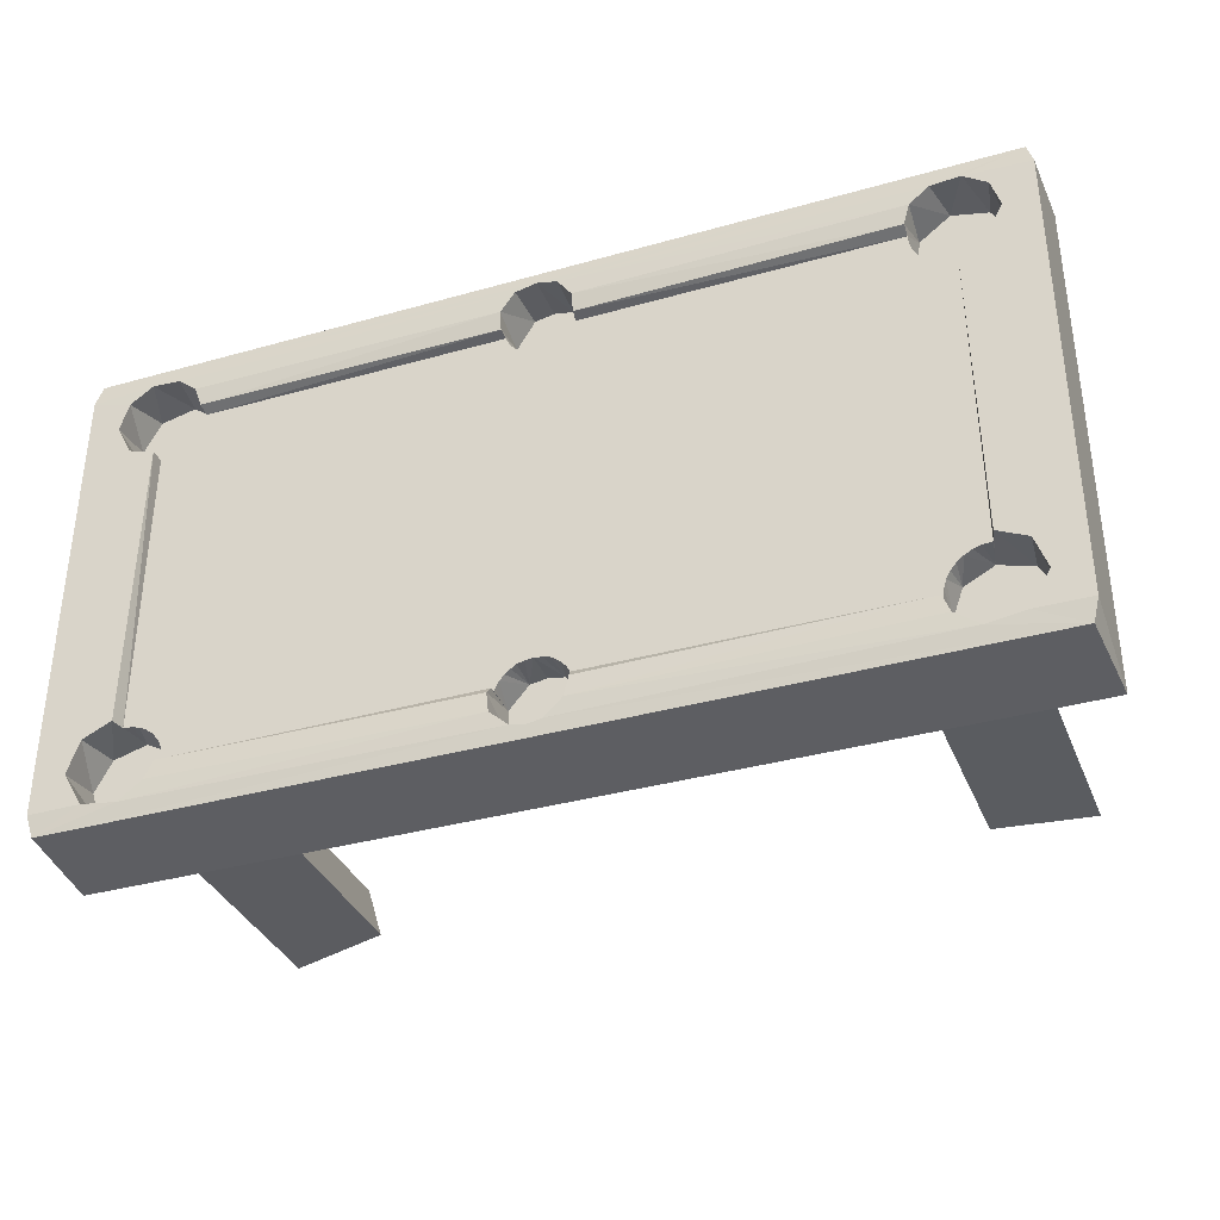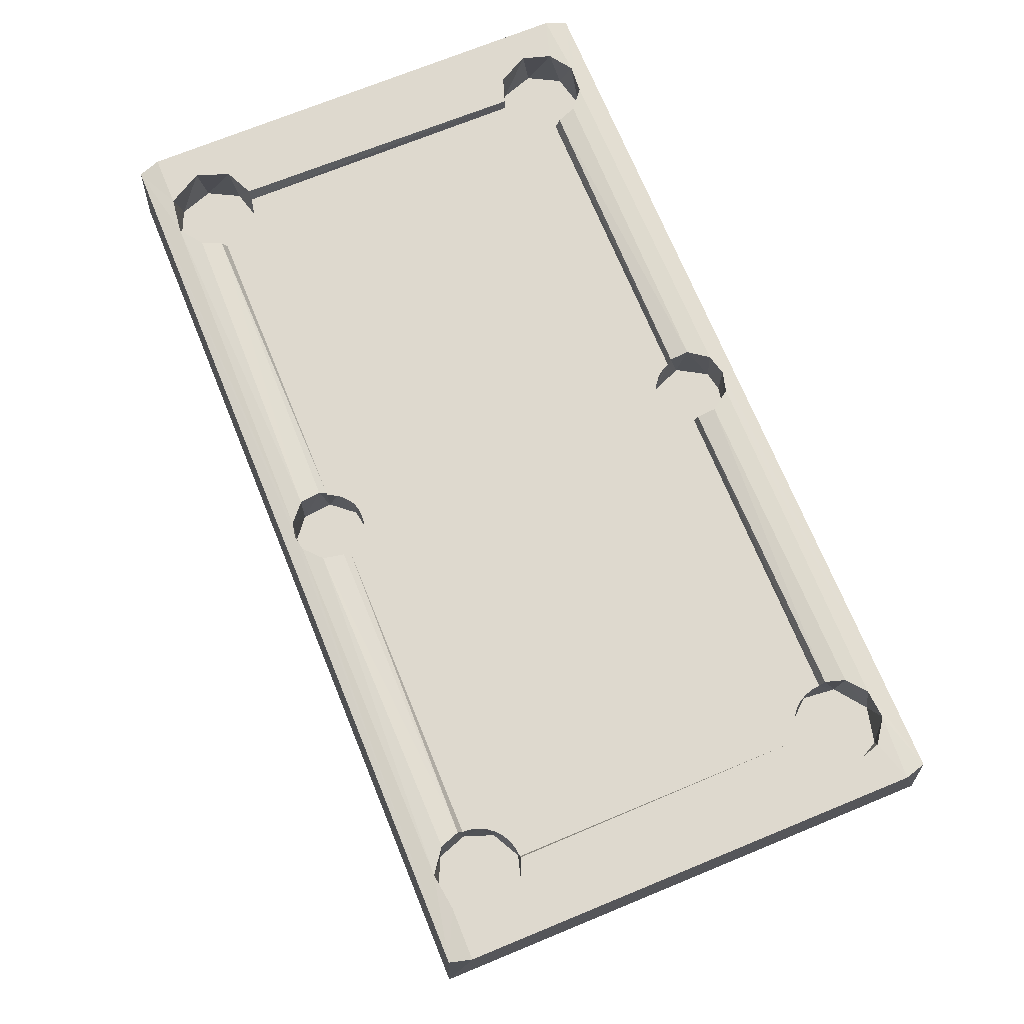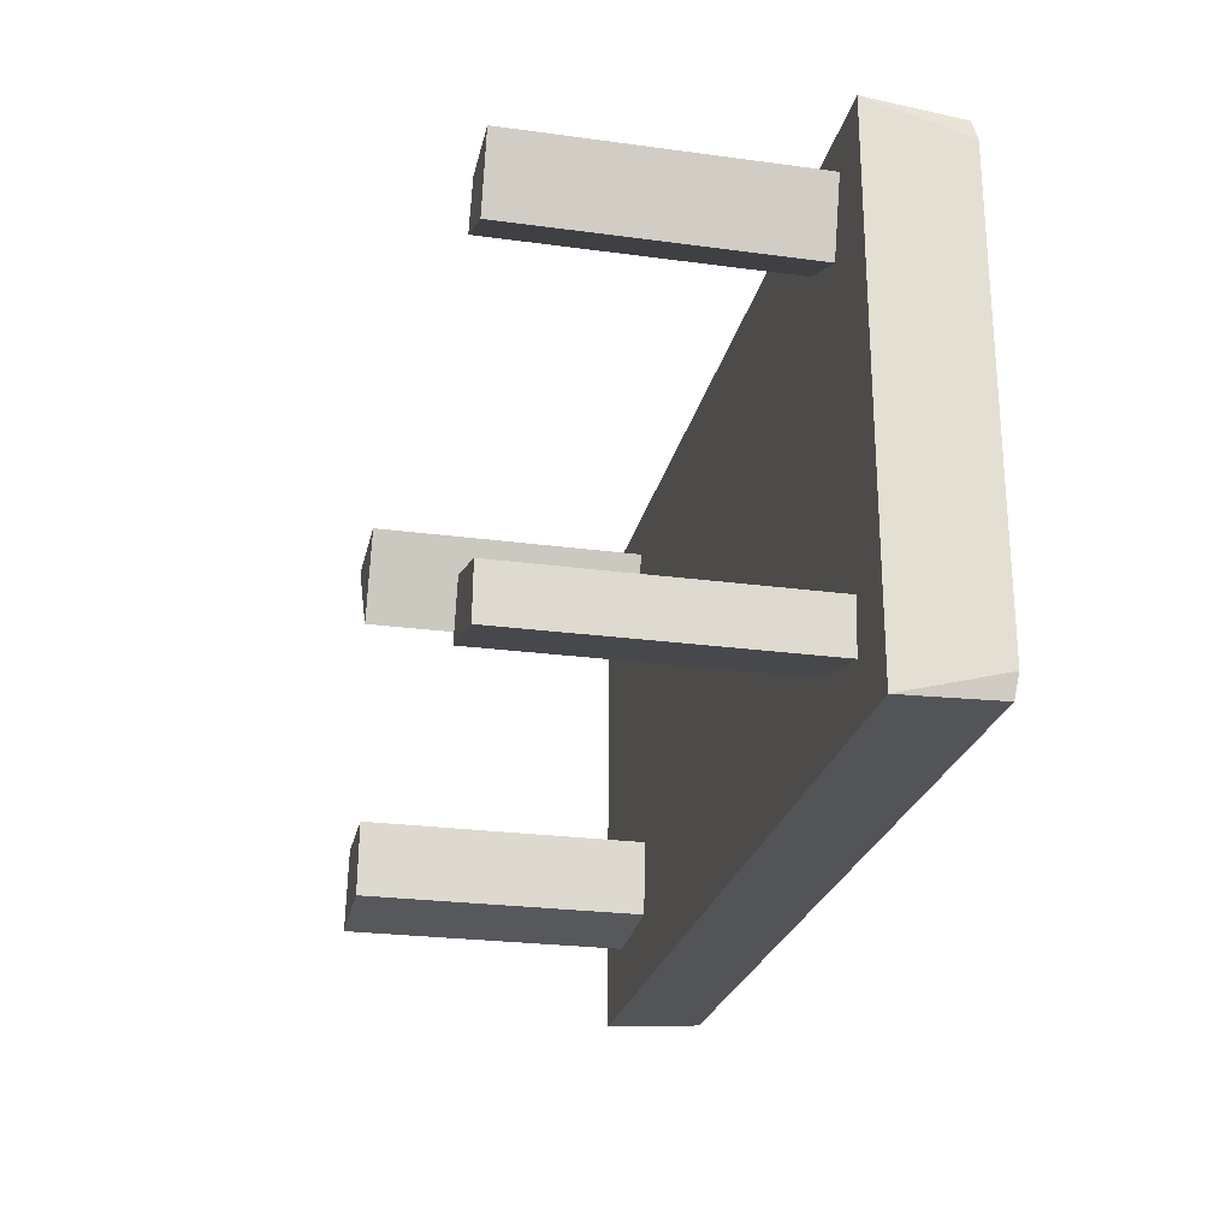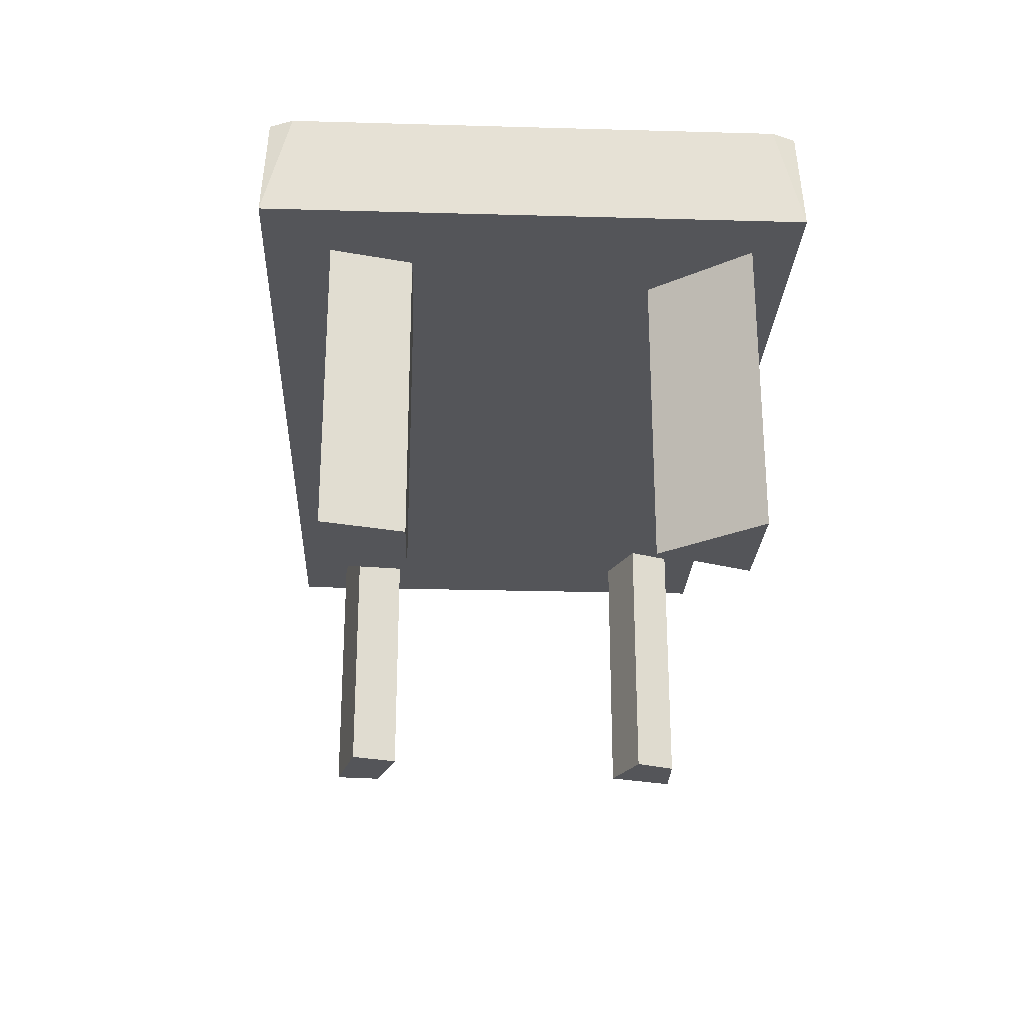
<metadata>
{"format":"obj","ext":"obj","renderer":"f3d","projection":"perspective","resolution":1024,"background":"white","views":[{"elev":-35.4,"azim":-159.5,"up":"+Z"},{"elev":71.6,"azim":-112.3,"up":"+Y"},{"elev":-24.6,"azim":77.5,"up":"+Z"},{"elev":-24.7,"azim":-92.6,"up":"+Y"}]}
</metadata>
<code>
o Cube_Cube.001
v 6.123 -0.5 2.342
v 6.5 -0.5 2.539
v 6.679 -0.5 3.05
v 6.413 -0.5 3.543
v 5.864 -0.5 3.672
v 5.398 -0.5 3.317
v 5.346 -0.5 2.813
v 5.719 -0.5 2.382
v 0 -0.5 2.613
v 0.3438 -0.5 2.69
v 0.5723 -0.5 3.216
v 0.2984 -0.5 3.675
v -0 -0.5 3.734
v -0.2984 -0.5 3.675
v -0.5723 -0.5 3.216
v -0.3438 -0.5 2.69
v -5.719 -0.5 2.382
v -5.346 -0.5 2.813
v -5.398 -0.5 3.317
v -5.864 -0.5 3.672
v -6.413 -0.5 3.543
v -6.679 -0.5 3.05
v -6.5 -0.5 2.539
v -6.123 -0.5 2.342
v -6 -0.5 -3.682
v -5.485 -0.5 -3.449
v -5.33 -0.5 -2.998
v -5.489 -0.5 -2.555
v -5.922 -0.5 -2.327
v -6.427 -0.5 -2.471
v -6.679 -0.5 -2.95
v -6.498 -0.5 -3.461
v 0 -0.5 -3.734
v 0.1915 -0.5 -3.707
v 0.5021 -0.5 -3.456
v 0.5435 -0.5 -3
v 0.2509 -0.5 -2.656
v -0 -0.5 -2.613
v -0.2509 -0.5 -2.656
v -0.5435 -0.5 -3
v -0.5021 -0.5 -3.456
v -0.1915 -0.5 -3.707
v 6.498 -0.5 -3.461
v 6.679 -0.5 -2.95
v 6.427 -0.5 -2.471
v 5.922 -0.5 -2.327
v 5.489 -0.5 -2.555
v 5.33 -0.5 -2.998
v 5.485 -0.5 -3.449
v 6 -0.5 -3.682
v -7.179 -1.343 4
v -7.179 -1.343 -4
v 7.179 -1.343 4
v 7.179 -1.343 -4
v -7.179 0.213 -3.581
v -7.084 0.1632 -3.92
v 7.084 0.1632 -3.92
v 7.179 0.213 -3.581
v -7.085 0.1636 3.921
v -7.179 0.213 3.584
v 7.179 0.213 3.584
v 7.085 0.1636 3.921
v 5.81 0.2062 -3.65
v 5.448 0 -2.631
v 5.386 0 -2.746
v 5.349 0 -2.87
v 5.336 0 -3
v 6.371 0.2132 -3.575
v 5.336 0 -3.005
v 5.341 0.1675 -3.08
v 6.679 0.213 -3.05
v 5.453 0.2128 -3.384
v 6.5 0.213 -2.539
v 6 0 -2.336
v 6.01 0 -2.337
v 6.057 0.213 -2.33
v 5.87 0 -2.349
v 5.746 0 -2.386
v 5.631 0 -2.448
v 5.53 0 -2.53
v 0 0.1917 -3.734
v -0.5314 0 -3.005
v -0.5175 0 -2.959
v -0.5376 0.08538 -3.005
v -0.5591 0.1757 -3.118
v 0.2252 0.1971 -3.695
v -0.5071 0.2164 -3.444
v 0.5071 0.2164 -3.444
v -0.2252 0.1971 -3.695
v 0.5591 0.1757 -3.118
v 0.5376 0.08538 -3.005
v 0.5314 0 -3.005
v 0.5175 0 -2.959
v 0.4658 0 -2.862
v -0.3112 0 -2.708
v -0.2355 0 -2.656
v -0.1213 0 -2.624
v 0 0 -2.613
v 0.2355 0 -2.656
v 0.1213 0 -2.624
v 0.3961 0 -2.777
v 0.3112 0 -2.708
v -0.4658 0 -2.862
v -0.3961 0 -2.777
v -6.679 0.213 -3.05
v -5.81 0.2062 -3.65
v -6.371 0.2132 -3.575
v -5.453 0.2128 -3.384
v -5.336 0 -3
v -5.336 0 -3.005
v -5.341 0.1675 -3.08
v -6.5 0.213 -2.539
v -6.057 0.213 -2.33
v -5.349 0 -2.87
v -5.386 0 -2.746
v -6.01 0 -2.337
v -5.448 0 -2.631
v -5.53 0 -2.53
v -5.631 0 -2.448
v -5.746 0 -2.386
v -6 0 -2.336
v -5.87 0 -2.349
v -6 0 2.336
v -5.87 0 2.349
v -5.746 0 2.386
v -5.631 0 2.448
v -6.679 0.213 2.95
v -5.53 0 2.53
v -5.448 0 2.631
v -5.386 0 2.746
v -6.427 0.213 2.471
v -5.349 0 2.87
v -5.336 0 3
v -5.34 0.1713 3.074
v -5.336 0 3.005
v -6.01 0 2.337
v -6.015 0.213 2.333
v -5.738 0.2103 3.614
v -5.439 0.2135 3.368
v -6.183 0.2081 3.649
v -6.543 0.213 3.393
v 0 0 2.613
v 0.1213 0 2.624
v 0.2355 0 2.656
v -0.5437 0.2116 3.339
v 0.3112 0 2.708
v 0.3961 0 2.777
v 0.4658 0 2.862
v -0.5314 0 3.005
v 0.5175 0 2.959
v -0.5175 0 2.959
v -0.5468 0.153 3.05
v 0.5314 0 3.005
v -0.4658 0 2.862
v -0.3961 0 2.777
v 0.5468 0.153 3.05
v -0.3112 0 2.708
v 0.5437 0.2116 3.339
v -0.2355 0 2.656
v -0.1213 0 2.624
v -0.3226 0.2085 3.647
v 0 0.1922 3.734
v 0.3226 0.2085 3.647
v 5.386 0 2.746
v 6 0 2.336
v 6.01 0 2.337
v 5.448 0 2.631
v 5.53 0 2.53
v 6.015 0.213 2.333
v 5.631 0 2.448
v 6.543 0.213 3.393
v 5.746 0 2.386
v 6.183 0.2081 3.649
v 5.87 0 2.349
v 5.738 0.2103 3.614
v 6.427 0.213 2.471
v 5.34 0.1713 3.074
v 5.439 0.2135 3.368
v 6.679 0.213 2.95
v 5.336 0 3.005
v 5.336 0 3
v 5.349 0 2.87
v 7.195 1.343 3.584
v 6.379 -1.343 3.412
v 5.333 -1.343 3.379
v 5.056 -1.343 2.694
v 6.036 -1.343 2.285
v 6.199 -1.343 -3.167
v 6.264 -1.343 -2.383
v 5.088 -1.343 -2.04
v 4.844 -1.343 -2.841
v -6.33 -1.343 3.33
v -4.615 -1.343 3.33
v -5.186 -1.343 1.877
v -6.117 -1.343 -3.004
v -5.807 -1.343 -1.779
v -4.452 -1.343 -1.763
v -4.566 -1.343 -2.906
v 6.379 -5.814 3.412
v 5.333 -5.814 3.379
v 5.056 -5.814 2.694
v 6.036 -5.814 2.285
v 6.199 -5.814 -3.167
v 6.264 -5.814 -2.383
v 5.088 -5.814 -2.04
v 4.844 -5.814 -2.841
v -6.33 -5.814 3.33
v -4.615 -5.814 3.33
v -5.186 -5.814 1.877
v -6.117 -5.814 -3.004
v -5.807 -5.814 -1.779
v -4.452 -5.814 -1.763
v -4.566 -5.814 -2.906
v 6 0 -2.336
v 6.01 0 -2.337
v 5.87 0 -2.349
v 5.746 0 -2.386
v 5.631 0 -2.448
v 5.53 0 -2.53
v 5.448 0 -2.631
v 5.386 0 -2.746
v 5.349 0 -2.87
v 5.336 0 -3
v 5.336 0 -3.005
v 0.5175 0 -2.959
v 0.5314 0 -3.005
v 0.4658 0 -2.862
v 0.3961 0 -2.777
v 0.3112 0 -2.708
v 0.2355 0 -2.656
v 0.1213 0 -2.624
v 0 0 -2.613
v -0.1213 0 -2.624
v -0.2355 0 -2.656
v -0.3112 0 -2.708
v -0.3961 0 -2.777
v -0.4658 0 -2.862
v -0.5175 0 -2.959
v -0.5314 0 -3.005
v -5.336 0 -3
v -5.336 0 -3.005
v -5.349 0 -2.87
v -5.386 0 -2.746
v -5.448 0 -2.631
v -5.53 0 -2.53
v -5.631 0 -2.448
v -5.746 0 -2.386
v -5.87 0 -2.349
v -6 0 -2.336
v -6.01 0 -2.337
v -5.87 0 2.349
v -6 0 2.336
v -5.746 0 2.386
v -5.631 0 2.448
v -5.53 0 2.53
v -5.448 0 2.631
v -5.386 0 2.746
v -5.349 0 2.87
v -5.336 0 3
v -5.336 0 3.005
v -6.01 0 2.337
v 0.1213 0 2.624
v 0 0 2.613
v 0.2355 0 2.656
v 0.3112 0 2.708
v 0.3961 0 2.777
v 0.4658 0 2.862
v 0.5175 0 2.959
v 0.5314 0 3.005
v -0.5175 0 2.959
v -0.5314 0 3.005
v -0.4658 0 2.862
v -0.3961 0 2.777
v -0.3112 0 2.708
v -0.2355 0 2.656
v -0.1213 0 2.624
v 6.01 0 2.337
v 6 0 2.336
v 5.336 0 3
v 5.336 0 3.005
v 5.349 0 2.87
v 5.386 0 2.746
v 5.448 0 2.631
v 5.53 0 2.53
v 5.631 0 2.448
v 5.746 0 2.386
v 5.87 0 2.349
f 56 54 52
f 54 51 52
f 62 51 53
f 61 62 53
f 59 140 60
f 173 62 61
f 55 56 52
f 63 50 68
f 44 71 43
f 45 73 44
f 46 76 45
f 46 74 75
f 46 79 78
f 47 80 79
f 47 64 80
f 47 65 64
f 47 66 65
f 48 67 66
f 48 70 69
f 70 49 72
f 49 63 72
f 49 50 63
f 81 34 86
f 88 86 35
f 35 90 88
f 36 93 92
f 37 94 36
f 37 99 102
f 37 100 99
f 37 98 100
f 39 98 38
f 96 39 95
f 39 104 95
f 39 103 104
f 40 83 103
f 40 84 82
f 84 40 85
f 85 41 87
f 41 42 89
f 42 81 89
f 69 91 92
f 70 90 91
f 88 70 72
f 26 111 108
f 27 115 114
f 29 119 28
f 30 113 29
f 30 112 113
f 31 105 112
f 32 107 105
f 32 25 107
f 25 106 107
f 84 110 82
f 81 86 57
f 24 124 123
f 17 125 124
f 17 129 128
f 19 134 135
f 20 139 19
f 20 140 138
f 21 140 20
f 21 141 140
f 22 127 141
f 23 131 127
f 24 137 131
f 24 123 136
f 131 137 113
f 116 137 136
f 142 10 143
f 143 10 144
f 156 11 158
f 12 158 11
f 12 162 163
f 14 162 13
f 14 145 161
f 16 151 149
f 16 154 151
f 16 155 154
f 16 157 155
f 16 159 157
f 16 160 159
f 16 142 160
f 139 138 161
f 135 152 149
f 1 169 166
f 1 176 169
f 2 176 1
f 3 179 2
f 4 171 3
f 5 178 175
f 6 177 178
f 7 181 180
f 7 182 181
f 7 164 182
f 7 167 164
f 7 168 167
f 168 8 170
f 8 172 170
f 8 174 172
f 8 165 174
f 76 169 176
f 75 169 76
f 162 161 59
f 163 175 178
f 158 178 177
f 180 156 177
f 101 229 228
f 184 186 185
f 189 191 190
f 193 194 192
f 196 198 195
f 201 199 200
f 204 206 203
f 208 207 209
f 211 213 212
f 193 209 194
f 194 207 192
f 189 203 188
f 190 204 189
f 195 211 196
f 191 205 190
f 185 199 184
f 196 212 197
f 188 206 191
f 186 200 185
f 197 213 198
f 187 201 186
f 198 210 195
f 192 208 193
f 184 202 187
f 248 249 252
f 118 246 245
f 124 253 251
f 67 224 223
f 144 265 264
f 102 230 229
f 181 281 279
f 119 247 246
f 149 270 271
f 125 254 253
f 146 266 265
f 99 231 230
f 182 282 281
f 120 248 247
f 126 255 254
f 147 267 266
f 100 232 231
f 164 283 282
f 122 249 248
f 151 272 270
f 128 256 255
f 148 268 267
f 75 214 215
f 98 233 232
f 167 284 283
f 150 269 268
f 154 273 272
f 129 257 256
f 97 234 233
f 168 285 284
f 121 250 249
f 74 216 214
f 155 274 273
f 130 258 257
f 96 235 234
f 170 286 285
f 77 217 216
f 157 275 274
f 132 259 258
f 110 240 241
f 95 236 235
f 172 287 286
f 78 218 217
f 136 252 261
f 159 276 275
f 174 278 287
f 160 263 276
f 104 237 236
f 133 260 259
f 79 219 218
f 69 226 224
f 103 238 237
f 92 225 226
f 82 241 239
f 166 215 277
f 109 242 240
f 80 220 219
f 83 239 238
f 114 243 242
f 116 261 250
f 64 221 220
f 135 271 260
f 93 227 225
f 65 222 221
f 115 244 243
f 165 277 278
f 142 262 263
f 94 228 227
f 153 280 269
f 66 223 222
f 117 245 244
f 123 251 252
f 180 279 280
f 143 264 262
f 56 57 54
f 54 53 51
f 62 59 51
f 53 54 58
f 54 57 58
f 58 61 53
f 52 51 55
f 51 59 60
f 60 55 51
f 68 50 43
f 43 71 68
f 44 73 71
f 45 76 73
f 76 46 75
f 46 77 74
f 46 78 77
f 46 47 79
f 47 48 66
f 69 67 48
f 70 48 49
f 45 44 47
f 47 44 48
f 44 43 48
f 43 50 49
f 49 48 43
f 47 46 45
f 81 33 34
f 86 34 35
f 35 36 90
f 90 36 91
f 91 36 92
f 36 94 93
f 37 101 94
f 37 102 101
f 37 38 98
f 39 97 98
f 39 96 97
f 39 40 103
f 82 83 40
f 85 40 41
f 87 41 89
f 42 33 81
f 38 37 39
f 37 36 39
f 39 36 40
f 36 35 40
f 40 35 41
f 35 34 41
f 41 34 42
f 34 33 42
f 69 70 91
f 72 63 88
f 88 90 70
f 106 25 26
f 26 108 106
f 26 27 111
f 111 27 110
f 27 109 110
f 27 114 109
f 27 28 115
f 28 117 115
f 28 118 117
f 28 119 118
f 29 120 119
f 29 122 120
f 29 121 122
f 121 29 116
f 29 113 116
f 30 31 112
f 31 32 105
f 29 28 30
f 28 27 31
f 27 26 31
f 26 25 32
f 32 31 26
f 31 30 28
f 84 111 110
f 106 108 87
f 56 55 107
f 68 58 57
f 56 107 106
f 63 68 57
f 57 56 81
f 56 106 89
f 81 56 89
f 106 87 89
f 88 63 86
f 63 57 86
f 84 85 111
f 85 87 111
f 87 108 111
f 24 17 124
f 17 126 125
f 17 128 126
f 17 18 129
f 18 130 129
f 18 132 130
f 18 133 132
f 135 133 18
f 18 19 135
f 19 139 134
f 20 138 139
f 21 22 141
f 22 23 127
f 23 24 131
f 137 24 136
f 20 19 21
f 19 18 22
f 18 17 23
f 24 23 17
f 23 22 18
f 22 21 19
f 55 60 131
f 60 140 141
f 105 107 55
f 60 141 127
f 105 55 112
f 112 55 131
f 60 127 131
f 113 112 131
f 116 113 137
f 142 9 10
f 10 146 144
f 10 147 146
f 10 148 147
f 10 150 148
f 153 150 10
f 10 11 153
f 11 156 153
f 12 163 158
f 12 13 162
f 14 161 162
f 14 15 145
f 145 15 152
f 152 15 149
f 15 16 149
f 16 9 142
f 13 12 14
f 12 11 14
f 11 10 15
f 10 9 16
f 16 15 10
f 15 14 11
f 161 145 139
f 152 134 145
f 134 139 145
f 135 134 152
f 166 165 1
f 2 179 176
f 3 171 179
f 4 173 171
f 4 5 173
f 5 175 173
f 5 6 178
f 177 6 180
f 6 7 180
f 7 8 168
f 8 1 165
f 4 3 6
f 3 2 7
f 2 1 8
f 8 7 2
f 7 6 3
f 6 5 4
f 173 61 171
f 61 58 176
f 68 71 58
f 179 171 61
f 58 71 73
f 58 73 176
f 176 179 61
f 176 73 76
f 75 166 169
f 138 140 59
f 59 62 162
f 62 173 175
f 62 175 163
f 162 62 163
f 138 59 161
f 158 163 178
f 177 156 158
f 180 153 156
f 101 102 229
f 184 187 186
f 189 188 191
f 196 197 198
f 201 202 199
f 204 205 206
f 211 210 213
f 193 208 209
f 194 209 207
f 189 204 203
f 190 205 204
f 195 210 211
f 191 206 205
f 185 200 199
f 196 211 212
f 188 203 206
f 186 201 200
f 197 212 213
f 187 202 201
f 198 213 210
f 192 207 208
f 184 199 202
f 278 277 215
f 278 215 214
f 287 278 214
f 287 214 216
f 286 287 216
f 286 216 217
f 285 286 264
f 286 217 262
f 228 219 220
f 219 228 229
f 217 218 230
f 228 220 227
f 284 285 264
f 219 229 230
f 218 219 230
f 227 220 221
f 283 284 266
f 227 221 225
f 282 283 267
f 225 221 222
f 281 282 268
f 217 230 231
f 225 222 226
f 269 280 279
f 279 281 269
f 262 217 231
f 223 224 226
f 222 223 226
f 268 269 281
f 267 268 282
f 286 262 264
f 266 267 283
f 265 266 284
f 264 265 284
f 263 262 231
f 276 263 232
f 263 231 232
f 275 276 253
f 276 232 233
f 276 233 253
f 274 275 255
f 254 275 253
f 275 254 255
f 233 234 247
f 273 274 255
f 234 235 245
f 272 273 256
f 253 233 247
f 235 236 245
f 260 271 259
f 271 270 258
f 259 271 258
f 270 272 257
f 273 255 256
f 236 237 244
f 247 234 246
f 237 238 243
f 238 239 242
f 239 241 240
f 239 240 242
f 258 270 257
f 246 234 245
f 257 272 256
f 238 242 243
f 243 244 237
f 244 245 236
f 251 253 247
f 250 261 252
f 252 251 248
f 248 251 247
f 249 250 252
f 118 119 246
f 124 125 253
f 67 69 224
f 144 146 265
f 102 99 230
f 181 182 281
f 119 120 247
f 149 151 270
f 125 126 254
f 146 147 266
f 99 100 231
f 182 164 282
f 120 122 248
f 126 128 255
f 147 148 267
f 100 98 232
f 164 167 283
f 122 121 249
f 151 154 272
f 128 129 256
f 148 150 268
f 75 74 214
f 98 97 233
f 167 168 284
f 150 153 269
f 154 155 273
f 129 130 257
f 97 96 234
f 168 170 285
f 121 116 250
f 74 77 216
f 155 157 274
f 130 132 258
f 96 95 235
f 170 172 286
f 77 78 217
f 157 159 275
f 132 133 259
f 110 109 240
f 95 104 236
f 172 174 287
f 78 79 218
f 136 123 252
f 159 160 276
f 174 165 278
f 160 142 263
f 104 103 237
f 133 135 260
f 79 80 219
f 69 92 226
f 103 83 238
f 92 93 225
f 82 110 241
f 166 75 215
f 109 114 242
f 80 64 220
f 83 82 239
f 114 115 243
f 116 136 261
f 64 65 221
f 135 149 271
f 93 94 227
f 65 66 222
f 115 117 244
f 165 166 277
f 142 143 262
f 94 101 228
f 153 180 280
f 66 67 223
f 117 118 245
f 123 124 251
f 180 181 279
f 143 144 264
l 61 183
l 53 184
l 54 188
l 51 192
l 52 195

</code>
